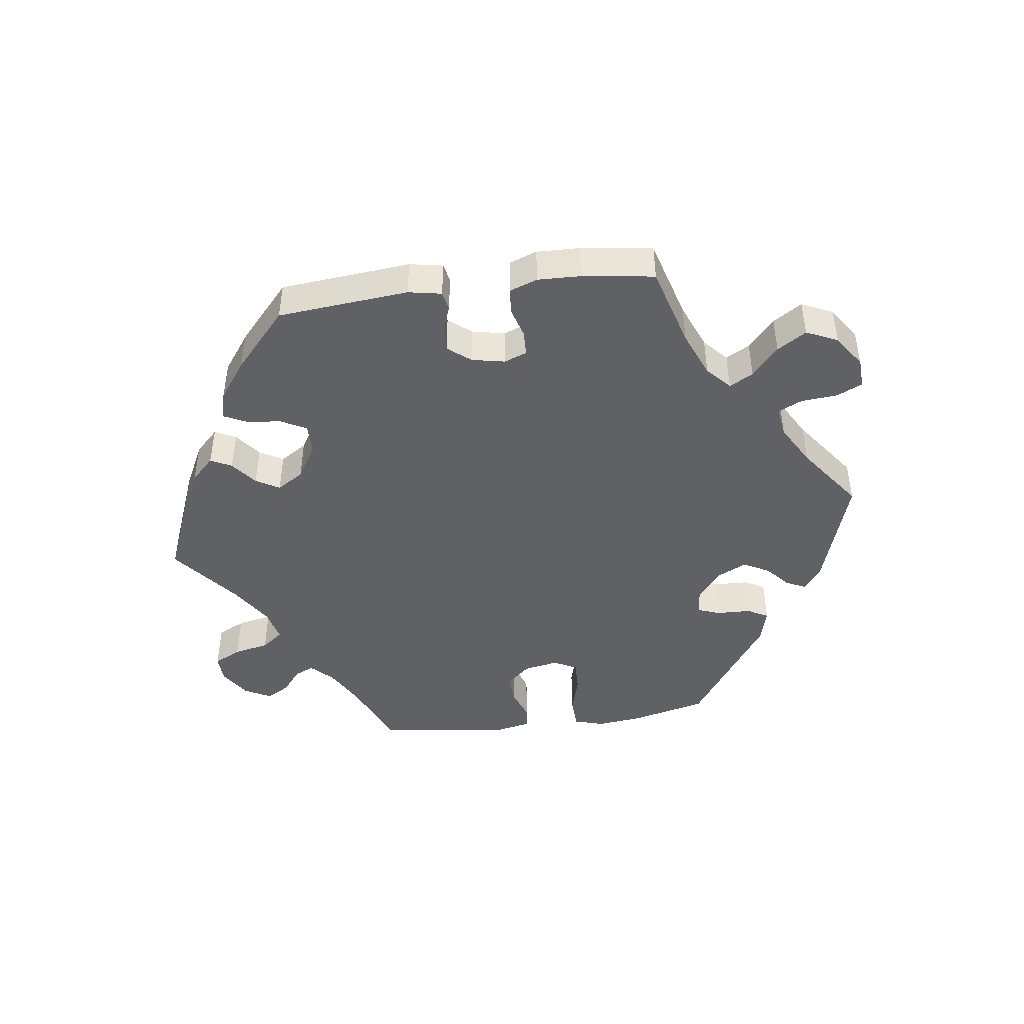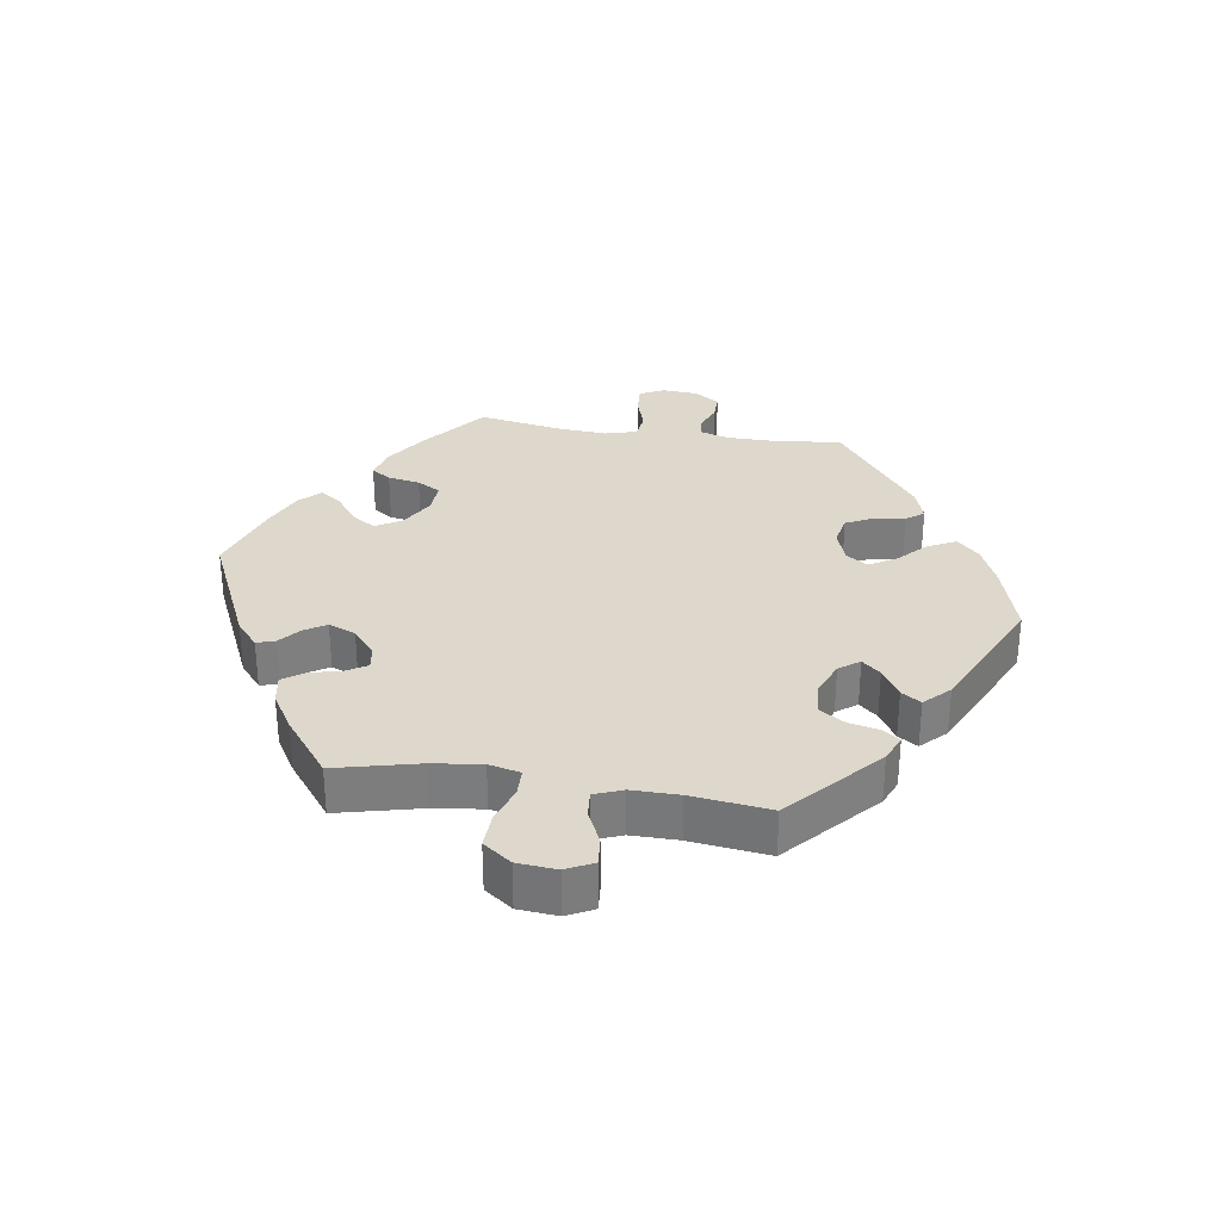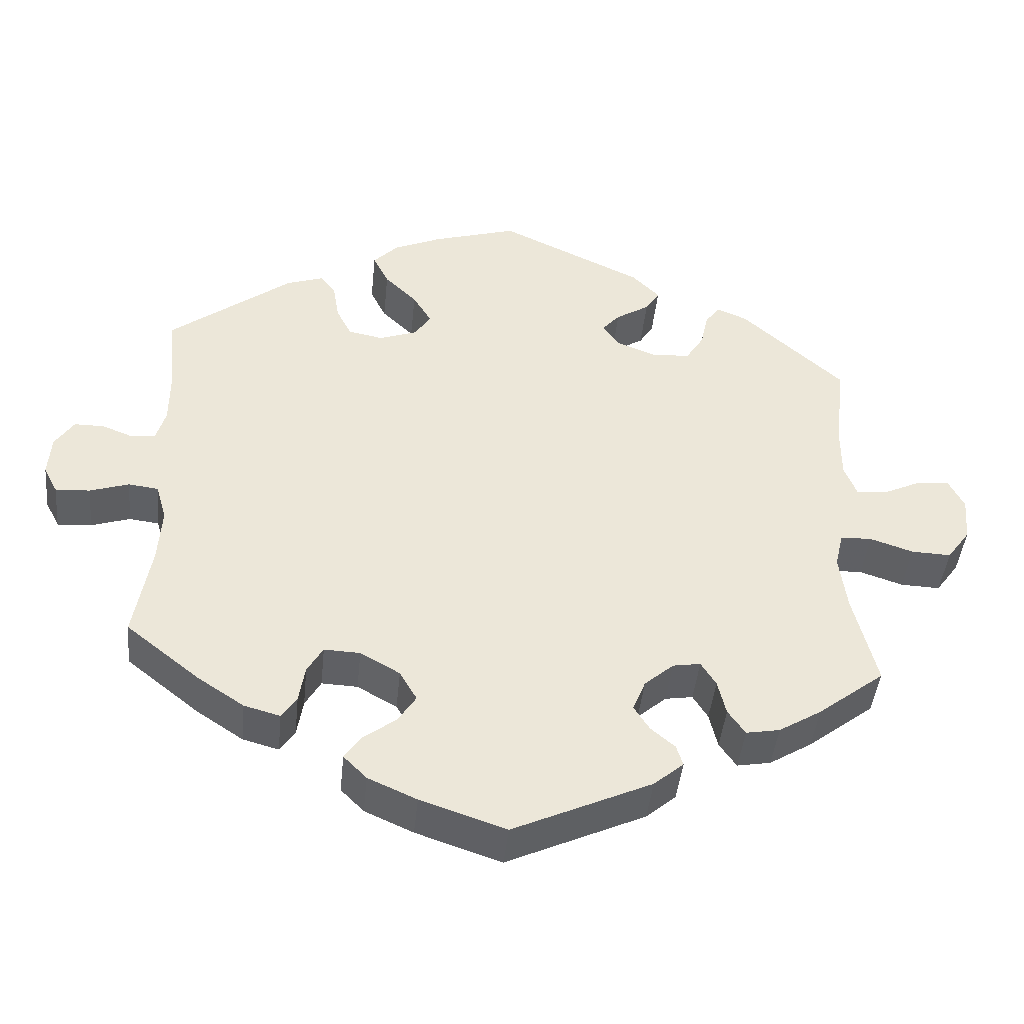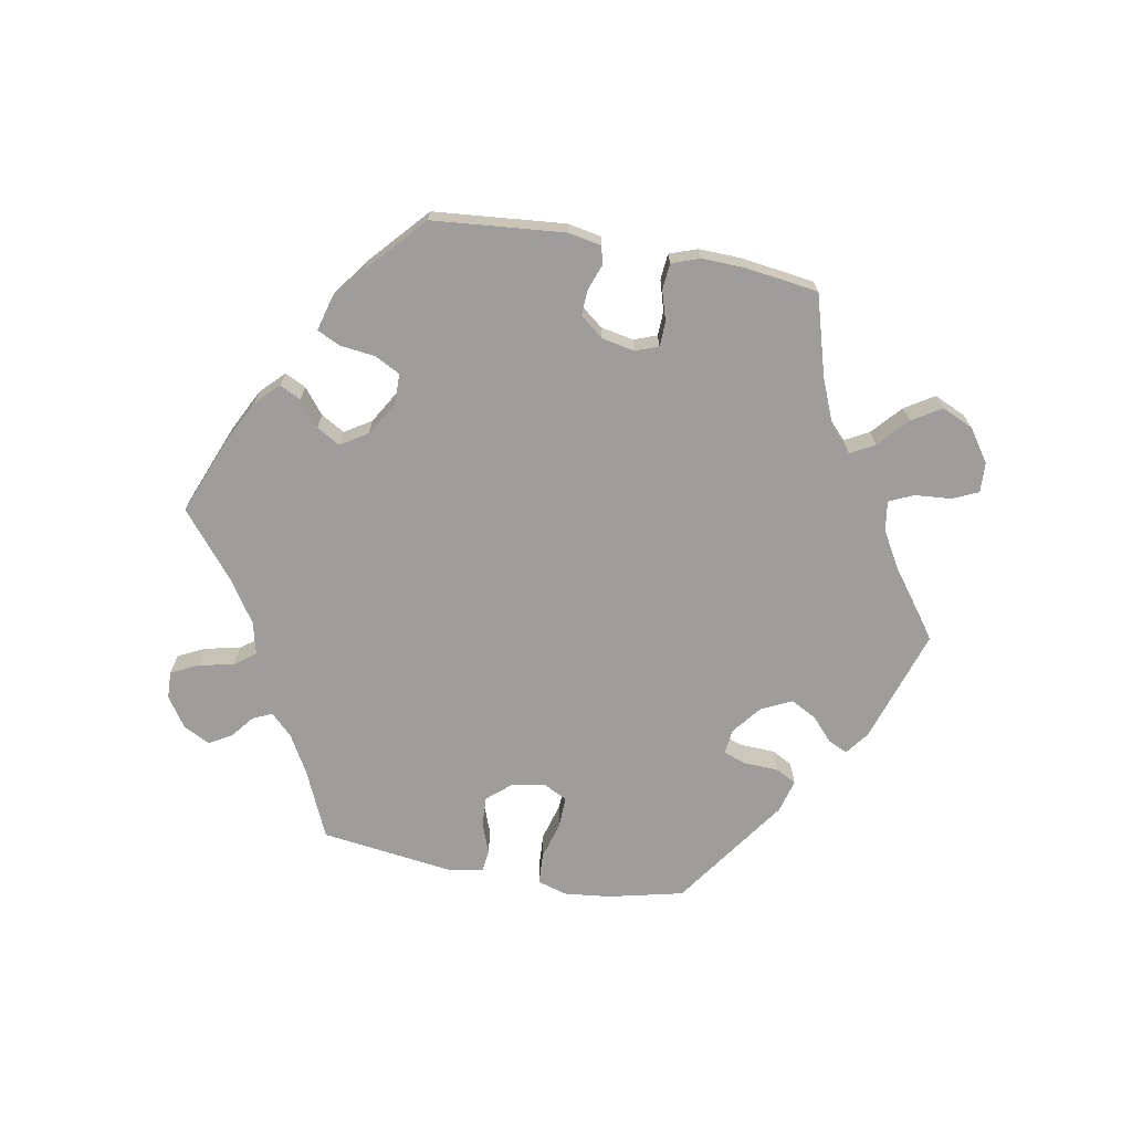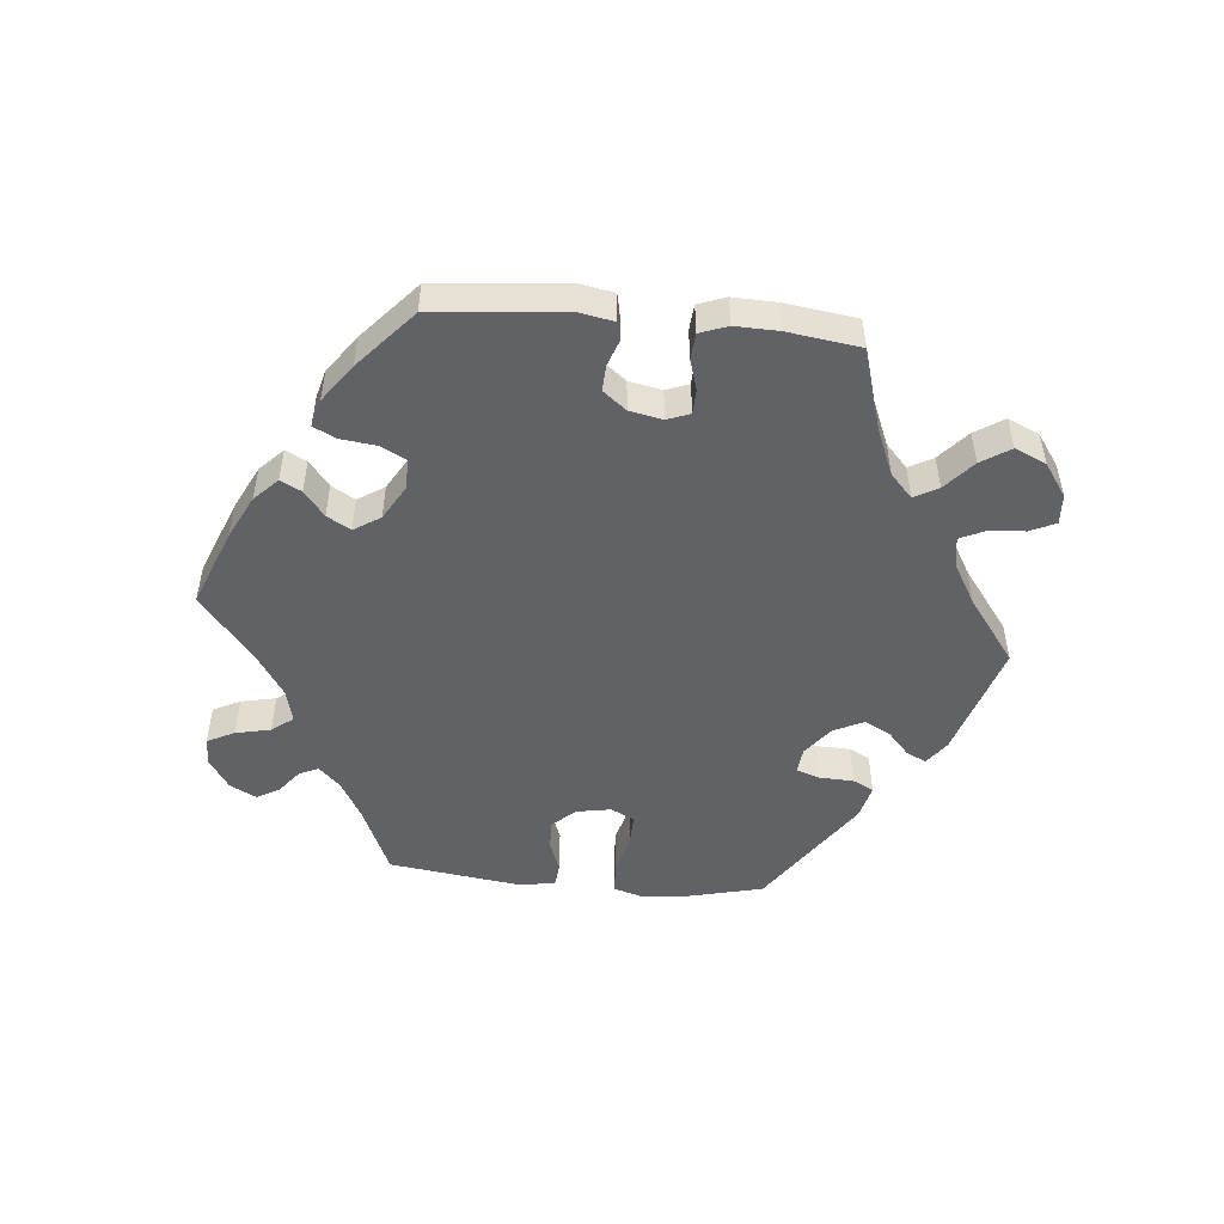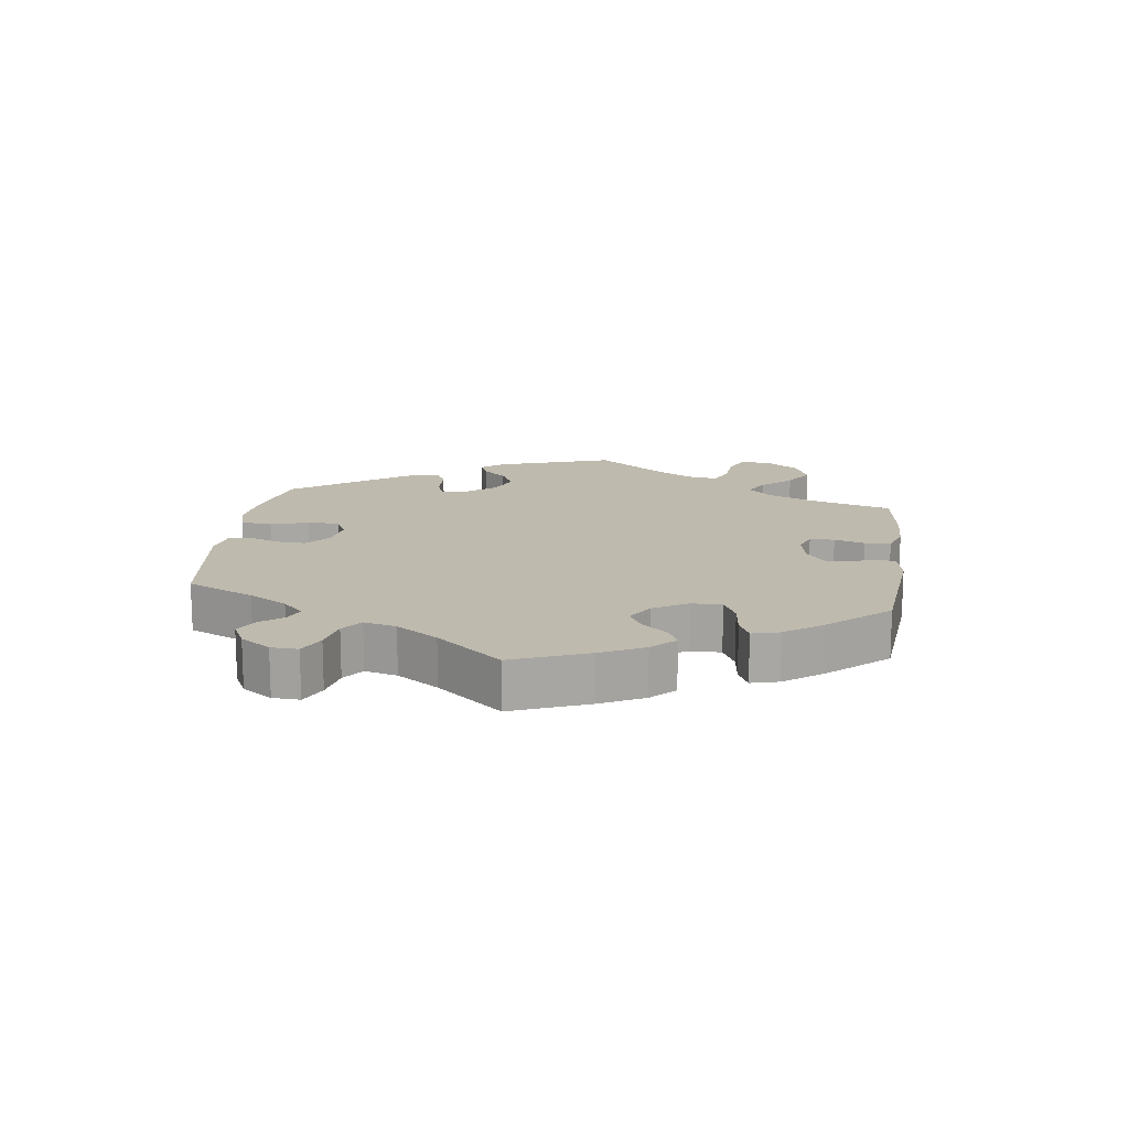
<metadata>
{"format":"obj","ext":"obj","renderer":"f3d","projection":"perspective","resolution":1024,"background":"white","views":[{"elev":-45.7,"azim":-142.6,"up":"+Y"},{"elev":31.2,"azim":-81.0,"up":"+Y"},{"elev":-43.6,"azim":174.3,"up":"+Z"},{"elev":-70.5,"azim":-160.5,"up":"+Y"},{"elev":-50.7,"azim":-155.4,"up":"+Y"},{"elev":15.7,"azim":127.6,"up":"+Y"}]}
</metadata>
<code>
v -0.47 0.07 -0.163
v -0.46 0.07 -0.087
v -0.471 0.07 -0.039
v -0.513 0.07 -0.038
v -0.571 0.07 -0.057
v -0.624 0.07 -0.059
v -0.655 0.07 -0.016
v -0.66 0.07 0.044
v -0.639 0.07 0.085
v -0.596 0.07 0.081
v -0.545 0.07 0.057
v -0.504 0.07 0.053
v -0.487 0.07 0.096
v -0.487 0.07 0.168
v -0.501 0.07 0.288
v -0.364 0.07 0.411
v -0.323 0.07 0.428
v -0.304 0.07 0.401
v -0.294 0.07 0.355
v -0.27 0.07 0.317
v -0.219 0.07 0.313
v -0.166 0.07 0.334
v -0.143 0.07 0.365
v -0.167 0.07 0.393
v -0.212 0.07 0.421
v -0.231 0.07 0.451
v -0.194 0.07 0.488
v -0.001 0.07 0.578
v 0.112 0.07 0.544
v 0.176 0.07 0.516
v 0.209 0.07 0.482
v 0.188 0.07 0.44
v 0.145 0.07 0.398
v 0.12 0.07 0.357
v 0.142 0.07 0.324
v 0.192 0.07 0.306
v 0.239 0.07 0.315
v 0.259 0.07 0.355
v 0.267 0.07 0.404
v 0.287 0.07 0.431
v 0.337 0.07 0.414
v 0.501 0.07 0.289
v 0.49 0.07 0.177
v 0.49 0.07 0.11
v 0.503 0.07 0.066
v 0.535 0.07 0.063
v 0.576 0.07 0.079
v 0.616 0.07 0.079
v 0.641 0.07 0.041
v 0.645 0.07 -0.014
v 0.626 0.07 -0.051
v 0.58 0.07 -0.048
v 0.528 0.07 -0.031
v 0.488 0.07 -0.036
v 0.474 0.07 -0.085
v 0.479 0.07 -0.161
v 0.501 0.07 -0.289
v 0.403 0.07 -0.367
v 0.341 0.07 -0.408
v 0.293 0.07 -0.421
v 0.273 0.07 -0.391
v 0.265 0.07 -0.342
v 0.244 0.07 -0.306
v 0.196 0.07 -0.308
v 0.143 0.07 -0.338
v 0.12 0.07 -0.378
v 0.144 0.07 -0.415
v 0.188 0.07 -0.448
v 0.21 0.07 -0.48
v 0.179 0.07 -0.511
v 0.114 0.07 -0.54
v 0 0.07 -0.578
v -0.185 0.07 -0.493
v -0.225 0.07 -0.459
v -0.216 0.07 -0.431
v -0.184 0.07 -0.404
v -0.163 0.07 -0.371
v -0.18 0.07 -0.329
v -0.219 0.07 -0.295
v -0.256 0.07 -0.289
v -0.276 0.07 -0.321
v -0.287 0.07 -0.368
v -0.31 0.07 -0.401
v -0.355 0.07 -0.393
v -0.412 0.07 -0.358
v -0.501 0.07 -0.289
v -0.47 0 -0.163
v -0.46 0 -0.087
v -0.471 0 -0.039
v -0.513 0 -0.038
v -0.571 0 -0.057
v -0.624 0 -0.059
v -0.655 0 -0.016
v -0.66 0 0.044
v -0.639 0 0.085
v -0.596 0 0.081
v -0.545 0 0.057
v -0.504 0 0.053
v -0.487 0 0.096
v -0.487 0 0.168
v -0.501 0 0.288
v -0.364 0 0.411
v -0.323 0 0.428
v -0.304 0 0.401
v -0.294 0 0.355
v -0.27 0 0.317
v -0.219 0 0.313
v -0.166 0 0.334
v -0.143 0 0.365
v -0.167 0 0.393
v -0.212 0 0.421
v -0.231 0 0.451
v -0.194 0 0.488
v -0.001 0 0.578
v 0.112 0 0.544
v 0.176 0 0.516
v 0.209 0 0.482
v 0.188 0 0.44
v 0.145 0 0.398
v 0.12 0 0.357
v 0.142 0 0.324
v 0.192 0 0.306
v 0.239 0 0.315
v 0.259 0 0.355
v 0.267 0 0.404
v 0.287 0 0.431
v 0.337 0 0.414
v 0.501 0 0.289
v 0.49 0 0.177
v 0.49 0 0.11
v 0.503 0 0.066
v 0.535 0 0.063
v 0.576 0 0.079
v 0.616 0 0.079
v 0.641 0 0.041
v 0.645 0 -0.014
v 0.626 0 -0.051
v 0.58 0 -0.048
v 0.528 0 -0.031
v 0.488 0 -0.036
v 0.474 0 -0.085
v 0.479 0 -0.161
v 0.501 0 -0.289
v 0.403 0 -0.367
v 0.341 0 -0.408
v 0.293 0 -0.421
v 0.273 0 -0.391
v 0.265 0 -0.342
v 0.244 0 -0.306
v 0.196 0 -0.308
v 0.143 0 -0.338
v 0.12 0 -0.378
v 0.144 0 -0.415
v 0.188 0 -0.448
v 0.21 0 -0.48
v 0.179 0 -0.511
v 0.114 0 -0.54
v 0 0 -0.578
v -0.185 0 -0.493
v -0.225 0 -0.459
v -0.216 0 -0.431
v -0.184 0 -0.404
v -0.163 0 -0.371
v -0.18 0 -0.329
v -0.219 0 -0.295
v -0.256 0 -0.289
v -0.276 0 -0.321
v -0.287 0 -0.368
v -0.31 0 -0.401
v -0.355 0 -0.393
v -0.412 0 -0.358
v -0.501 0 -0.289
f 85 86 1
f 84 85 1 2
f 81 82 83 84
f 80 81 84 2
f 79 80 2 3
f 78 79 3
f 73 74 75 76
f 73 76 77
f 72 73 77
f 71 72 77 78
f 67 68 69 70
f 66 67 70 71
f 59 60 61 62
f 59 62 63
f 56 57 58 59
f 55 56 59 63
f 54 55 63 64
f 50 51 52 53
f 50 53 54
f 49 50 54
f 46 47 48 49
f 45 46 49 54
f 44 45 54 64
f 40 41 42 43
f 38 39 40 43
f 37 38 43 44
f 36 37 44 64
f 30 31 32 33
f 30 33 34
f 29 30 34
f 28 29 34
f 27 28 34
f 24 25 26 27
f 23 24 27 34
f 22 23 34 35
f 16 17 18 19
f 14 15 16 19
f 13 14 19 20
f 12 13 20 21
f 8 9 10 11
f 8 11 12
f 7 8 12
f 4 5 6 7
f 3 4 7 12
f 66 71 78 3
f 35 36 64 65
f 22 35 65 66
f 21 22 66
f 3 12 21 66
f 87 172 171
f 88 87 171 170
f 170 169 168 167
f 88 170 167 166
f 89 88 166 165
f 89 165 164
f 162 161 160 159
f 163 162 159
f 163 159 158
f 164 163 158 157
f 156 155 154 153
f 157 156 153 152
f 148 147 146 145
f 149 148 145
f 145 144 143 142
f 149 145 142 141
f 150 149 141 140
f 139 138 137 136
f 140 139 136
f 140 136 135
f 135 134 133 132
f 140 135 132 131
f 150 140 131 130
f 129 128 127 126
f 129 126 125 124
f 130 129 124 123
f 150 130 123 122
f 119 118 117 116
f 120 119 116
f 120 116 115
f 120 115 114
f 120 114 113
f 113 112 111 110
f 120 113 110 109
f 121 120 109 108
f 105 104 103 102
f 105 102 101 100
f 106 105 100 99
f 107 106 99 98
f 97 96 95 94
f 98 97 94
f 98 94 93
f 93 92 91 90
f 98 93 90 89
f 89 164 157 152
f 151 150 122 121
f 152 151 121 108
f 152 108 107
f 152 107 98 89
f 1 87 88 2
f 2 88 89 3
f 3 89 90 4
f 4 90 91 5
f 5 91 92 6
f 6 92 93 7
f 7 93 94 8
f 8 94 95 9
f 9 95 96 10
f 10 96 97 11
f 11 97 98 12
f 12 98 99 13
f 13 99 100 14
f 14 100 101 15
f 15 101 102 16
f 16 102 103 17
f 17 103 104 18
f 18 104 105 19
f 19 105 106 20
f 20 106 107 21
f 21 107 108 22
f 22 108 109 23
f 23 109 110 24
f 24 110 111 25
f 25 111 112 26
f 26 112 113 27
f 27 113 114 28
f 28 114 115 29
f 29 115 116 30
f 30 116 117 31
f 31 117 118 32
f 32 118 119 33
f 33 119 120 34
f 34 120 121 35
f 35 121 122 36
f 36 122 123 37
f 37 123 124 38
f 38 124 125 39
f 39 125 126 40
f 40 126 127 41
f 41 127 128 42
f 42 128 129 43
f 43 129 130 44
f 44 130 131 45
f 45 131 132 46
f 46 132 133 47
f 47 133 134 48
f 48 134 135 49
f 49 135 136 50
f 50 136 137 51
f 51 137 138 52
f 52 138 139 53
f 53 139 140 54
f 54 140 141 55
f 55 141 142 56
f 56 142 143 57
f 57 143 144 58
f 58 144 145 59
f 59 145 146 60
f 60 146 147 61
f 61 147 148 62
f 62 148 149 63
f 63 149 150 64
f 64 150 151 65
f 65 151 152 66
f 66 152 153 67
f 67 153 154 68
f 68 154 155 69
f 69 155 156 70
f 70 156 157 71
f 71 157 158 72
f 72 158 159 73
f 73 159 160 74
f 74 160 161 75
f 75 161 162 76
f 76 162 163 77
f 77 163 164 78
f 78 164 165 79
f 79 165 166 80
f 80 166 167 81
f 81 167 168 82
f 82 168 169 83
f 83 169 170 84
f 84 170 171 85
f 85 171 172 86
f 86 172 87 1

</code>
